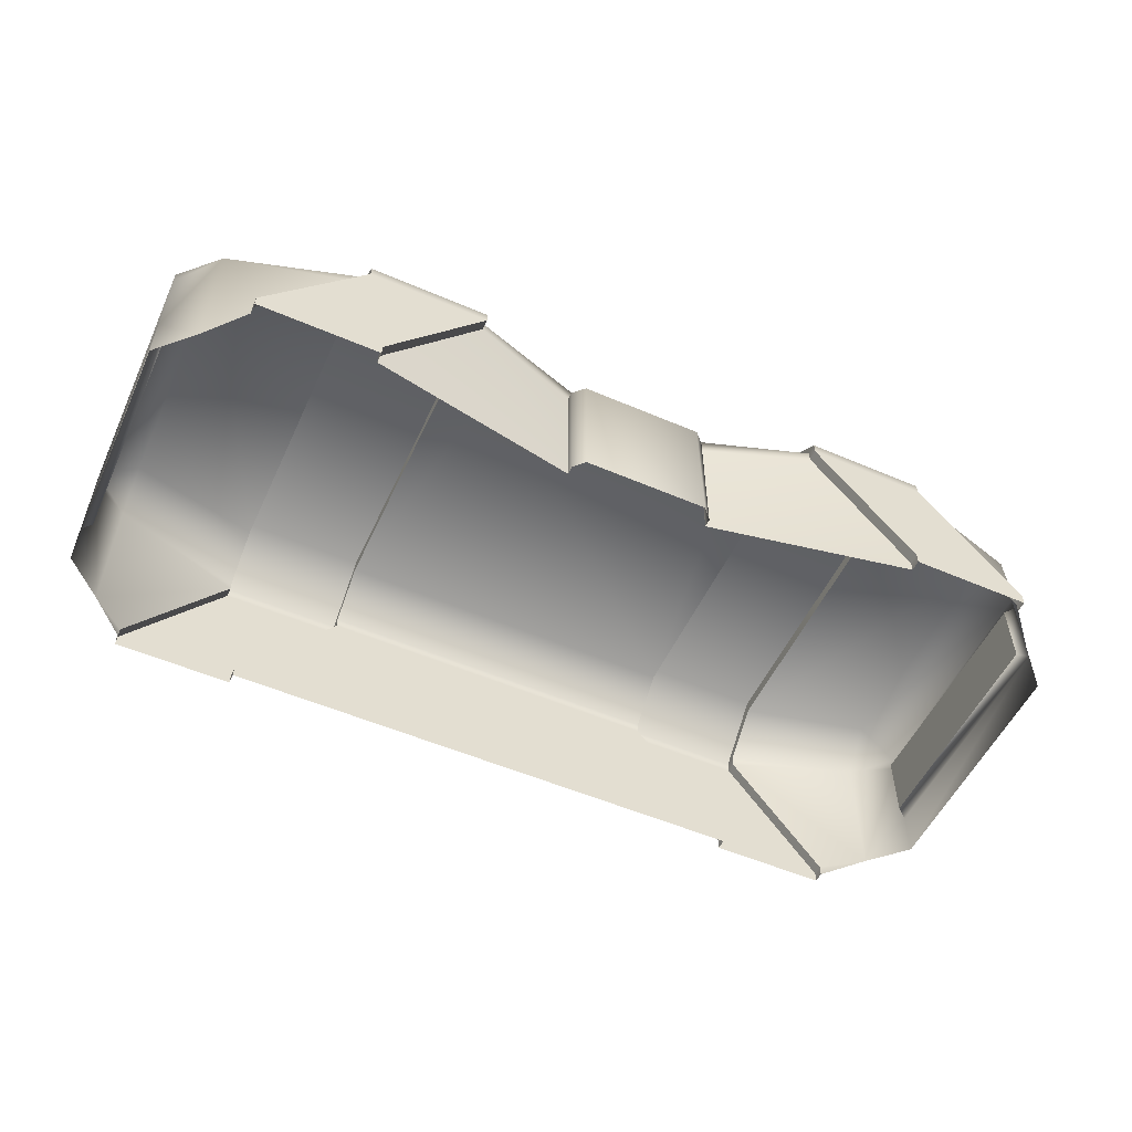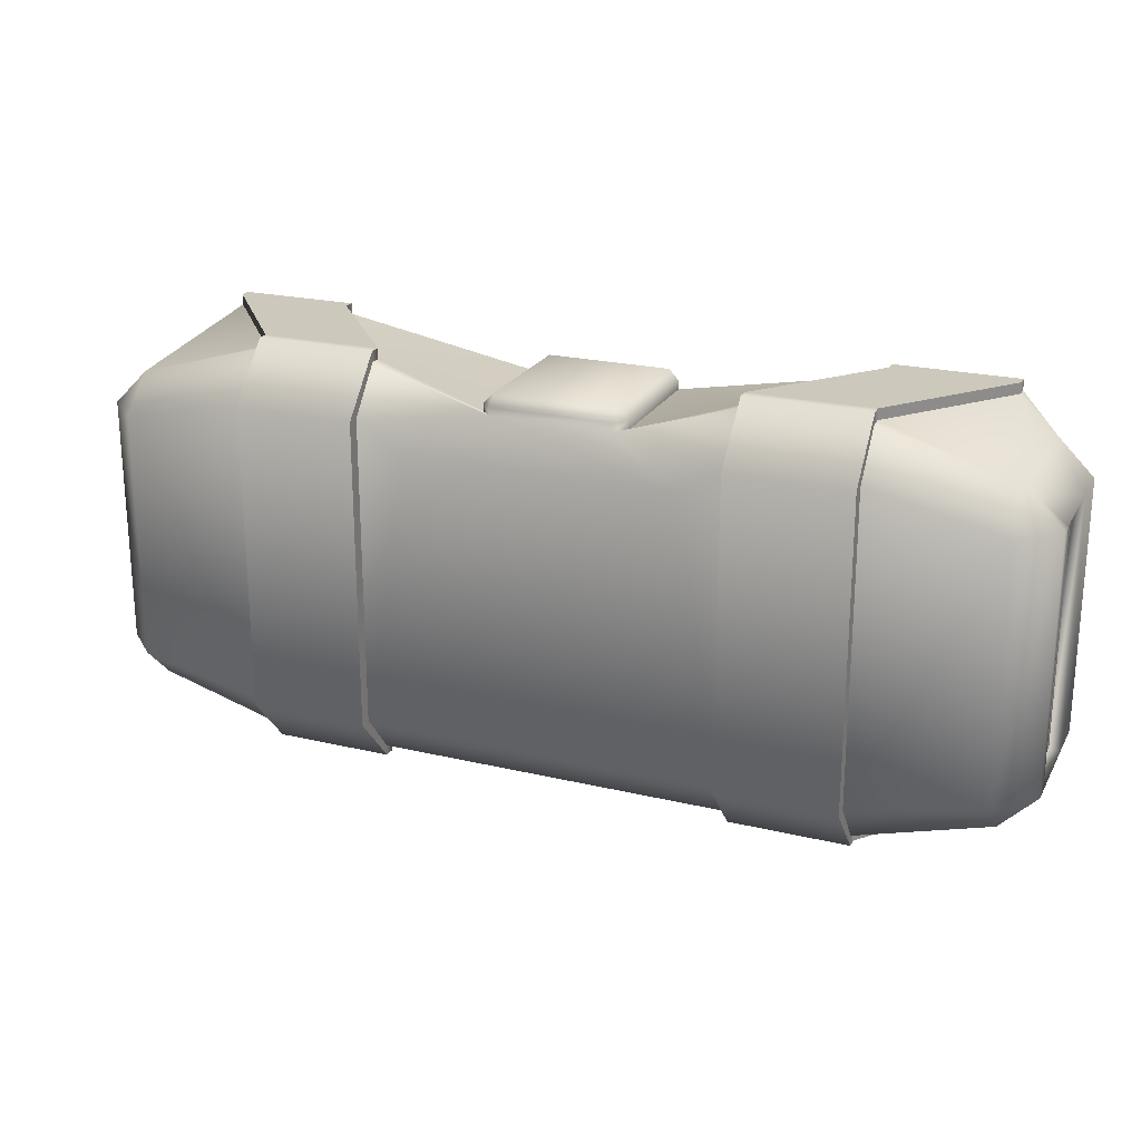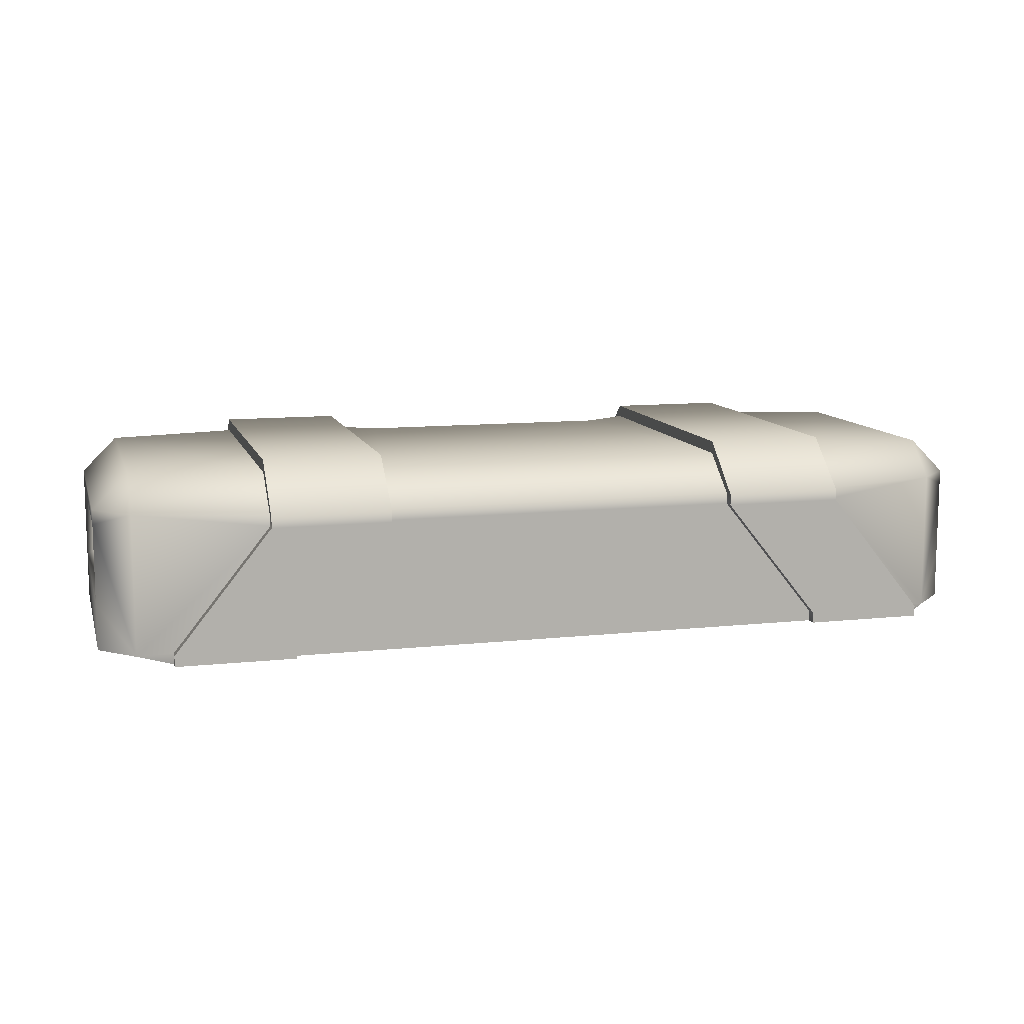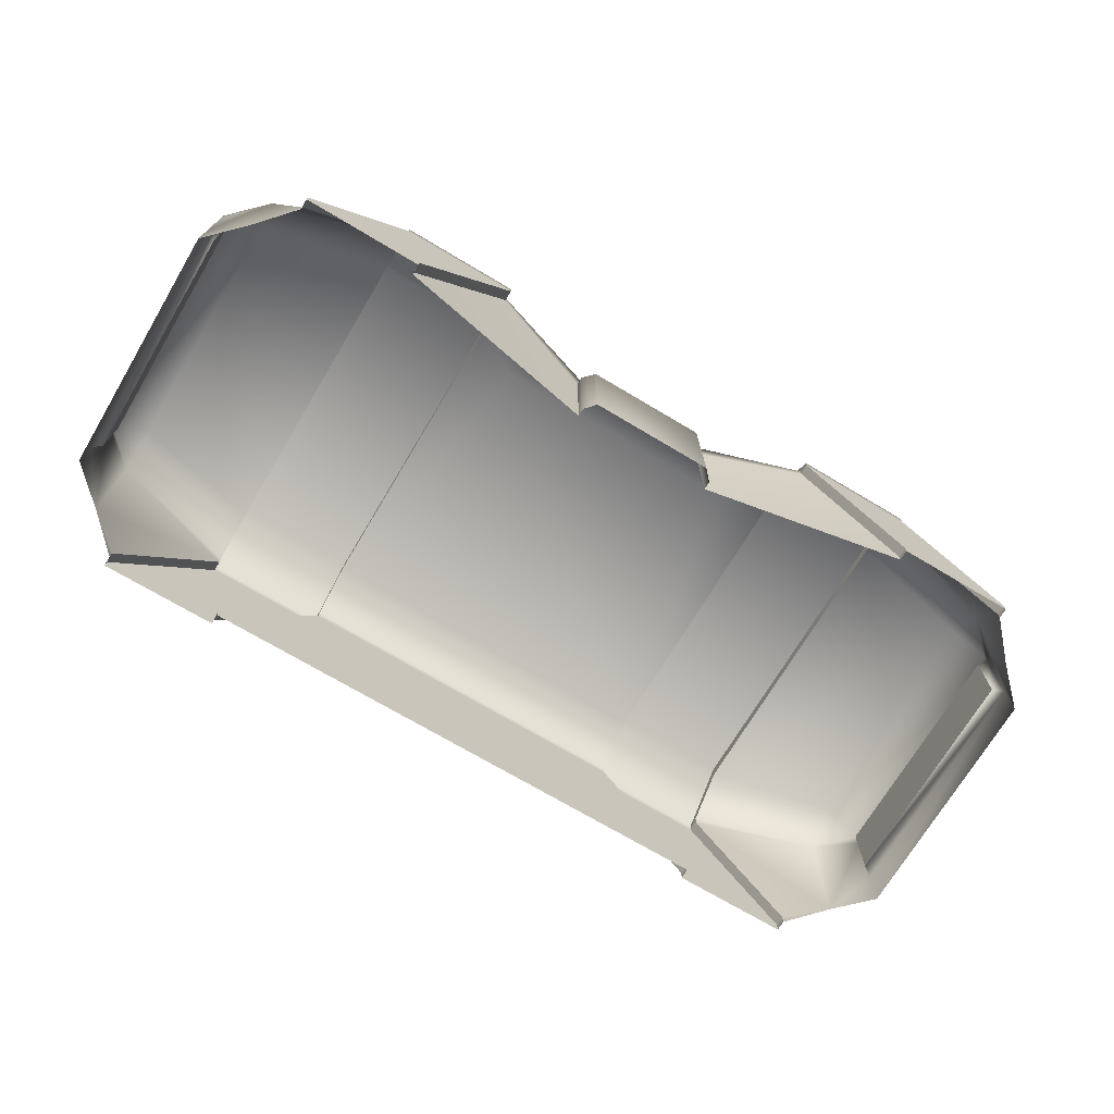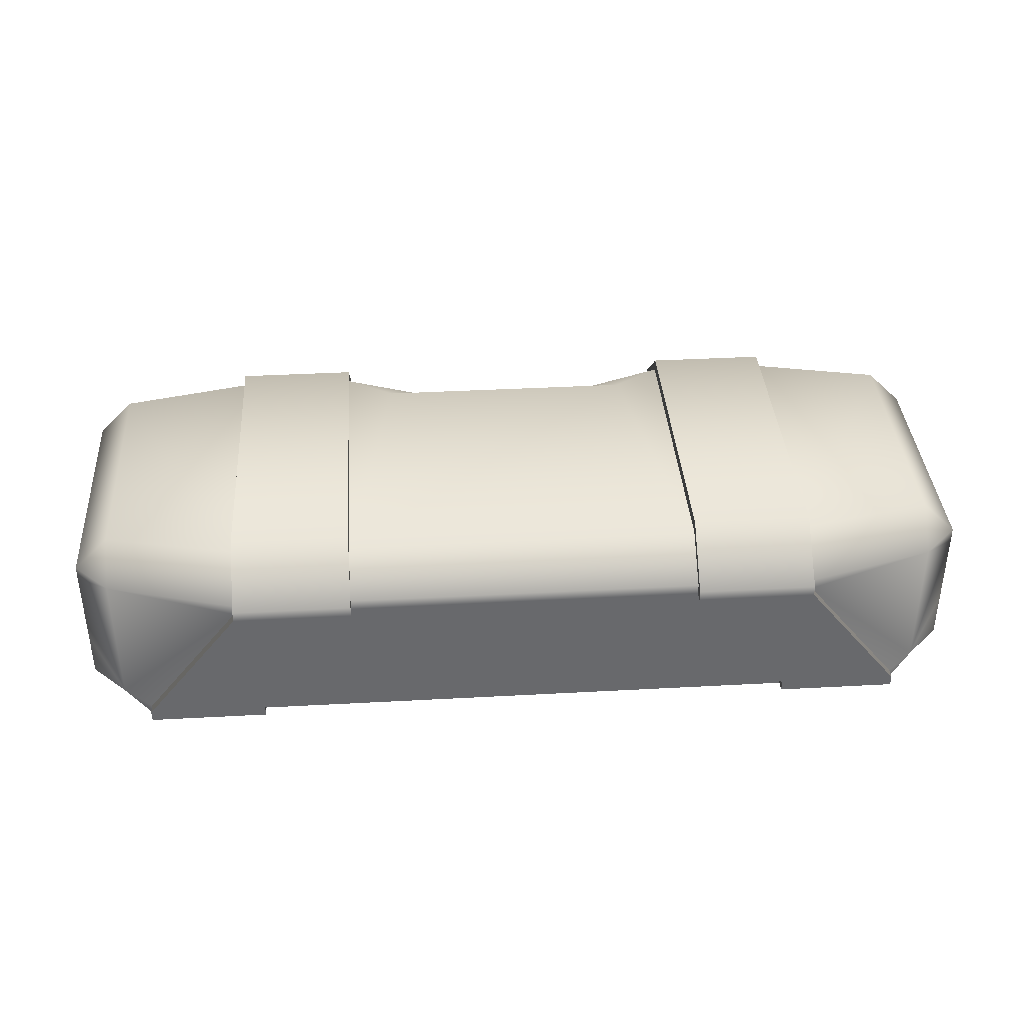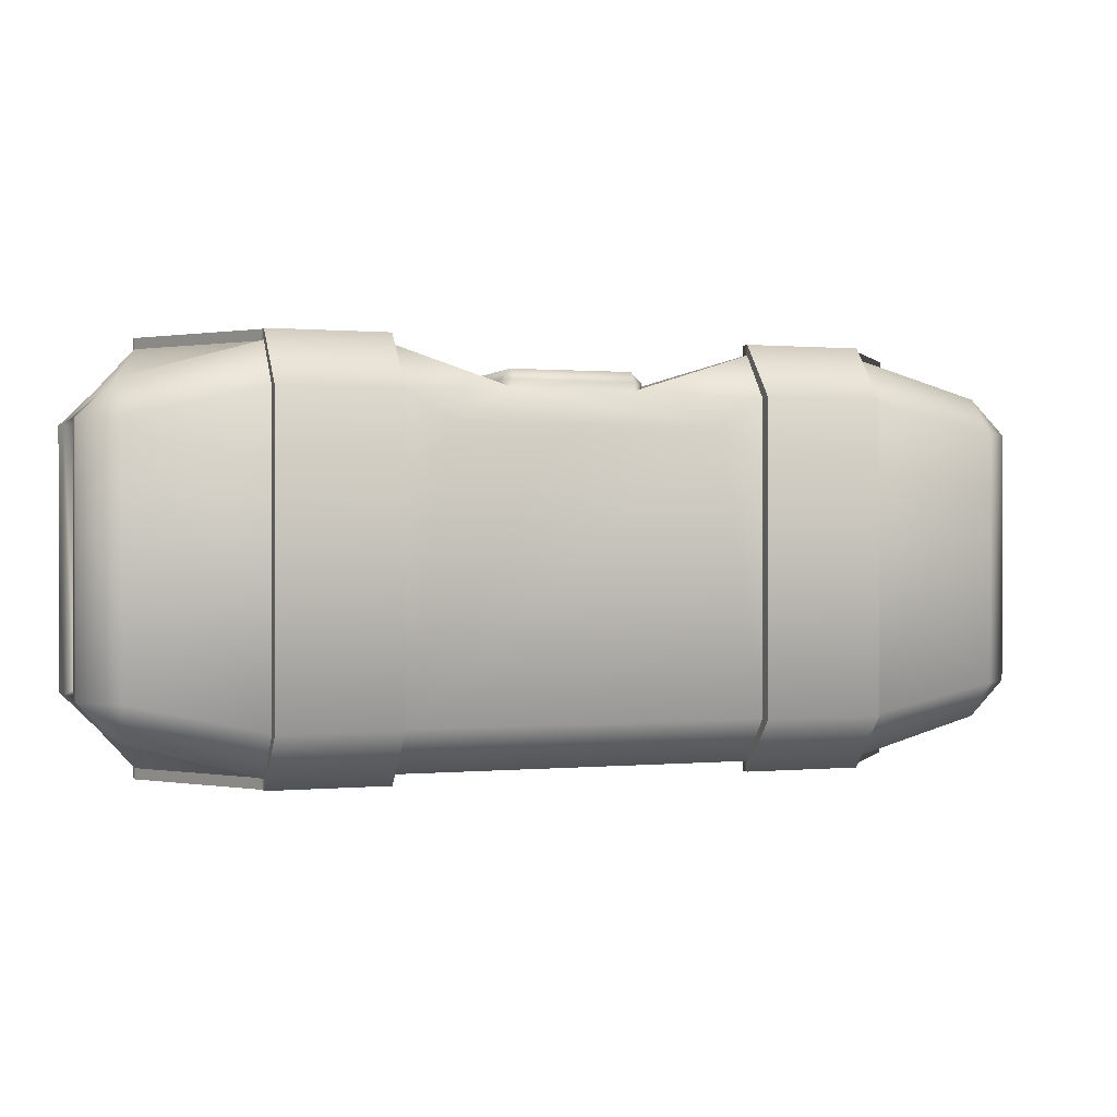
<metadata>
{"format":"obj","ext":"obj","renderer":"f3d","projection":"perspective","resolution":1024,"background":"white","views":[{"elev":-53.8,"azim":-24.6,"up":"+Y"},{"elev":22.2,"azim":-157.5,"up":"+Z"},{"elev":10.7,"azim":164.9,"up":"+Y"},{"elev":-71.6,"azim":-30.8,"up":"+Y"},{"elev":37.6,"azim":176.0,"up":"+Y"},{"elev":0.4,"azim":160.7,"up":"+Z"}]}
</metadata>
<code>
v 1.7 4 4.5
v -1.7 4 4.5
v -1.7 4 4.73
v 1.7 4 4.73
v 12 4 4.5
v 13 4 3.5
v 12 5 3.5
v 8.335 4 5.547
v 8.335 5 4.315
v 13 4 -3.5
v 12 4 -4.5
v 12 5 -3.5
v 8.335 5 -4.315
v 3.667 5 3.5
v -3.667 5 3.5
v 5.001 5 4.315
v 5.001 5 -4.315
v 1.7 3.7 5.03
v 2 3.7 4.73
v 2 3.7 4.5
v -1.7 3.7 5.03
v -7.723 -1e-06 -5.547
v -7.723 0.3 -5.547
v 7.723 0.3 -5.547
v 7.723 -1e-06 -5.547
v 13 3.6 -3.5
v 13 3.6 3.5
v 5.001 4 5.547
v 5.001 3.7 5.547
v 8.335 4 -5.547
v 8.335 3.7 -5.547
v 7.723 0.3 5.547
v 2 1e-06 4.5
v 7.723 1e-06 5.547
v 8.335 3.7 5.547
v 8.335 4 5.844
v 8.335 3.7 5.844
v 12 1e-06 4.5
v 11.06 0.3 5.547
v 11.06 1e-06 5.547
v 11.06 0.3 -5.547
v 11.06 -1e-06 -5.547
v 11.06 -1e-06 -5.844
v 11.06 0.3 -5.844
v -5.001 3.7 -5.547
v 5.001 3.7 -5.547
v 8.335 5.35 4.315
v 8.335 3.7 -5.844
v 8.335 4 -5.844
v 5.001 4 5.844
v 5.001 5.35 4.315
v -5.001 5 -4.315
v 5.001 4 -5.547
v 5.001 4 -5.844
v 5.001 3.7 -5.844
v 8.335 5.35 -4.315
v 7.723 1e-06 5.844
v 7.723 0.3 5.844
v 5.001 5.35 -4.315
v 12 -1e-06 -4.5
v 13 1e-06 3.5
v 13 1.333 3.5
v 11.06 0.3 5.844
v 11.06 1e-06 5.844
v 5.001 3.7 5.844
v 7.723 -1e-06 -5.844
v 7.723 0.3 -5.844
v 1.725 1e-06 5.03
v 2 1e-06 4.73
v 13 1.333 -3.5
v 13 -1e-06 -3.5
v 12.73 3.44 3.322
v 12.73 3.44 -3.322
v -1.725 1e-06 5.03
v 12.73 1.493 -3.322
v 12.73 1.493 3.322
v -12 4 4.5
v -12 5 3.5
v -13 4 3.5
v -8.335 4 5.547
v -8.335 5 4.315
v -13 4 -3.5
v -12 5 -3.5
v -12 4 -4.5
v -8.335 5 -4.315
v -2 3.7 4.73
v -2 3.7 4.5
v -5.001 4 -5.547
v -13 3.6 -3.5
v -13 3.6 3.5
v -5.001 4 5.547
v -5.001 3.7 5.547
v -8.335 4 -5.547
v -8.335 3.7 -5.547
v -7.723 0.3 5.547
v -7.723 1e-06 5.547
v -2 1e-06 4.5
v -8.335 3.7 5.547
v -8.335 3.7 5.844
v -8.335 4 5.844
v -12 1e-06 4.5
v -11.06 1e-06 5.547
v -11.06 0.3 5.547
v -11.06 0.3 -5.547
v -11.06 0.3 -5.844
v -11.06 -1e-06 -5.844
v -11.06 -1e-06 -5.547
v -8.335 5.35 4.315
v -8.335 4 -5.844
v -8.335 3.7 -5.844
v -5.001 5 4.315
v -5.001 5.35 4.315
v -5.001 4 5.844
v -5.001 3.7 -5.844
v -5.001 4 -5.844
v -8.335 5.35 -4.315
v -7.723 0.3 5.844
v -7.723 1e-06 5.844
v -5.001 5.35 -4.315
v -12 -1e-06 -4.5
v -13 1.333 3.5
v -13 1e-06 3.5
v -11.06 0.3 5.844
v -11.06 1e-06 5.844
v -5.001 3.7 5.844
v -7.723 0.3 -5.844
v -7.723 -1e-06 -5.844
v -2 1e-06 4.73
v -13 -1e-06 -3.5
v -13 1.333 -3.5
v -12.73 3.44 -3.322
v -12.73 3.44 3.322
v -12.73 1.493 -3.322
v -12.73 1.493 3.322
f 1 2 3 4
f 5 6 7
f 8 5 7 9
f 10 11 12
f 13 9 7 12
f 6 10 12 7
f 1 14 15 2
f 16 17 14
f 4 18 19
f 1 4 19 20
f 4 3 21 18
f 22 23 24 25
f 26 10 6 27
f 11 10 26
f 28 1 20 29
f 30 11 31
f 32 33 34
f 35 8 36 37
f 38 39 40
f 41 42 43 44
f 23 45 46 24
f 8 9 47 36
f 5 8 35
f 30 31 48 49
f 11 30 13 12
f 16 28 50 51
f 15 14 17 52
f 46 53 54 55
f 1 28 16 14
f 9 13 56 47
f 32 34 57 58
f 17 16 51 59
f 60 42 41
f 38 61 62
f 63 58 57 64
f 54 49 48 55
f 36 50 65 37
f 49 54 59 56
f 59 51 47 56
f 50 36 47 51
f 43 66 67 44
f 25 24 67 66
f 28 29 65 50
f 13 30 49 56
f 53 17 59 54
f 40 39 63 64
f 29 32 58 65
f 24 46 55 67
f 39 35 37 63
f 31 41 44 48
f 37 65 58 63
f 44 67 55 48
f 5 27 6
f 5 38 62 27
f 18 68 69 19
f 29 20 33 32
f 5 35 39 38
f 60 41 31 11
f 60 70 71
f 60 11 26 70
f 71 70 62 61
f 26 27 72 73
f 68 18 21 74
f 33 20 19 69
f 70 26 73 75
f 62 70 75 76
f 27 62 76 72
f 75 73 72 76
f 77 78 79
f 80 81 78 77
f 82 83 84
f 85 83 78 81
f 79 78 83 82
f 3 86 21
f 2 87 86 3
f 46 45 88 53
f 89 90 79 82
f 84 89 82
f 91 92 87 2
f 93 94 84
f 95 96 97
f 98 99 100 80
f 101 102 103
f 104 105 106 107
f 17 53 88 52
f 80 100 108 81
f 77 98 80
f 93 109 110 94
f 84 83 85 93
f 111 112 113 91
f 52 111 15
f 45 114 115 88
f 2 15 111 91
f 81 108 116 85
f 95 117 118 96
f 52 119 112 111
f 120 104 107
f 101 121 122
f 123 124 118 117
f 115 114 110 109
f 100 99 125 113
f 109 116 119 115
f 119 116 108 112
f 113 112 108 100
f 106 105 126 127
f 22 127 126 23
f 91 113 125 92
f 85 116 109 93
f 88 115 119 52
f 102 124 123 103
f 92 125 117 95
f 23 126 114 45
f 103 123 99 98
f 94 110 105 104
f 99 123 117 125
f 105 110 114 126
f 77 79 90
f 77 90 121 101
f 21 86 128 74
f 92 95 97 87
f 77 101 103 98
f 120 84 94 104
f 120 129 130
f 120 130 89 84
f 129 122 121 130
f 89 131 132 90
f 97 128 86 87
f 130 133 131 89
f 121 134 133 130
f 90 132 134 121
f 133 134 132 131

</code>
